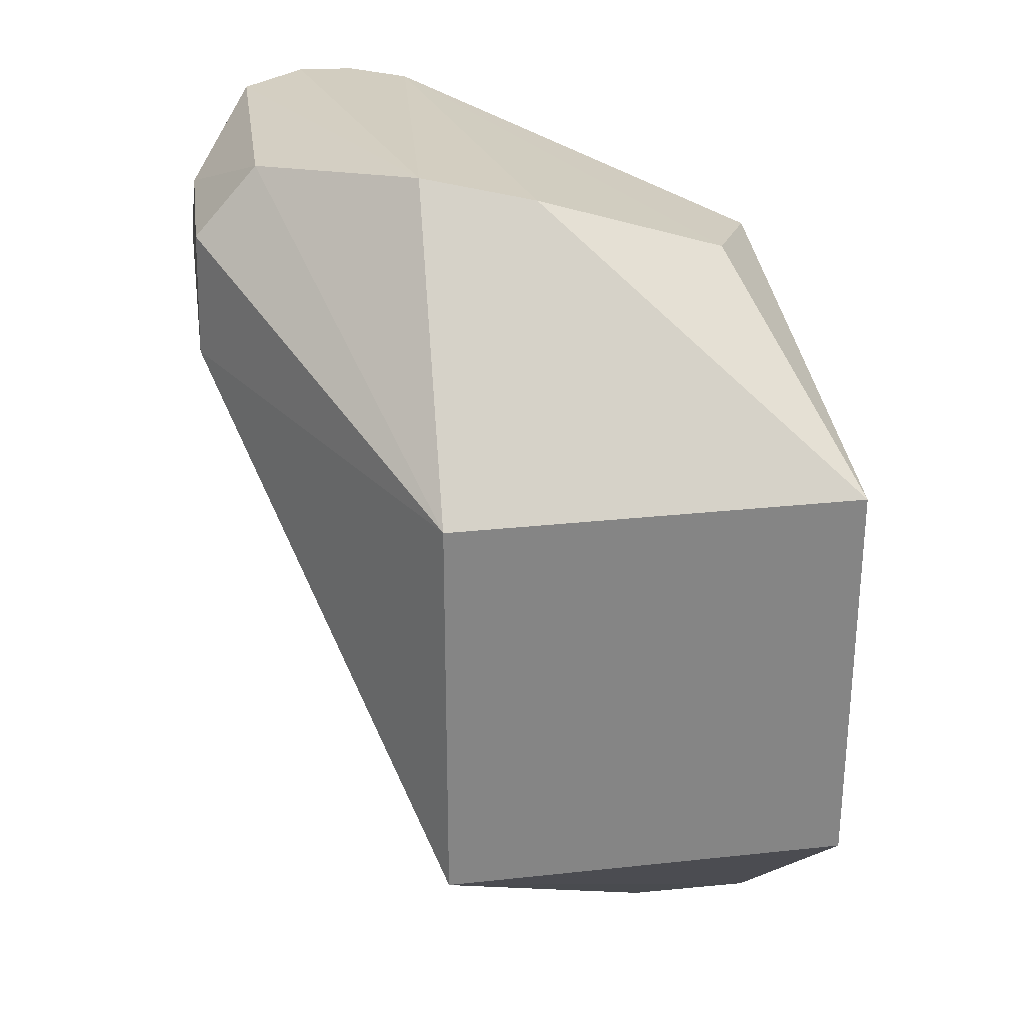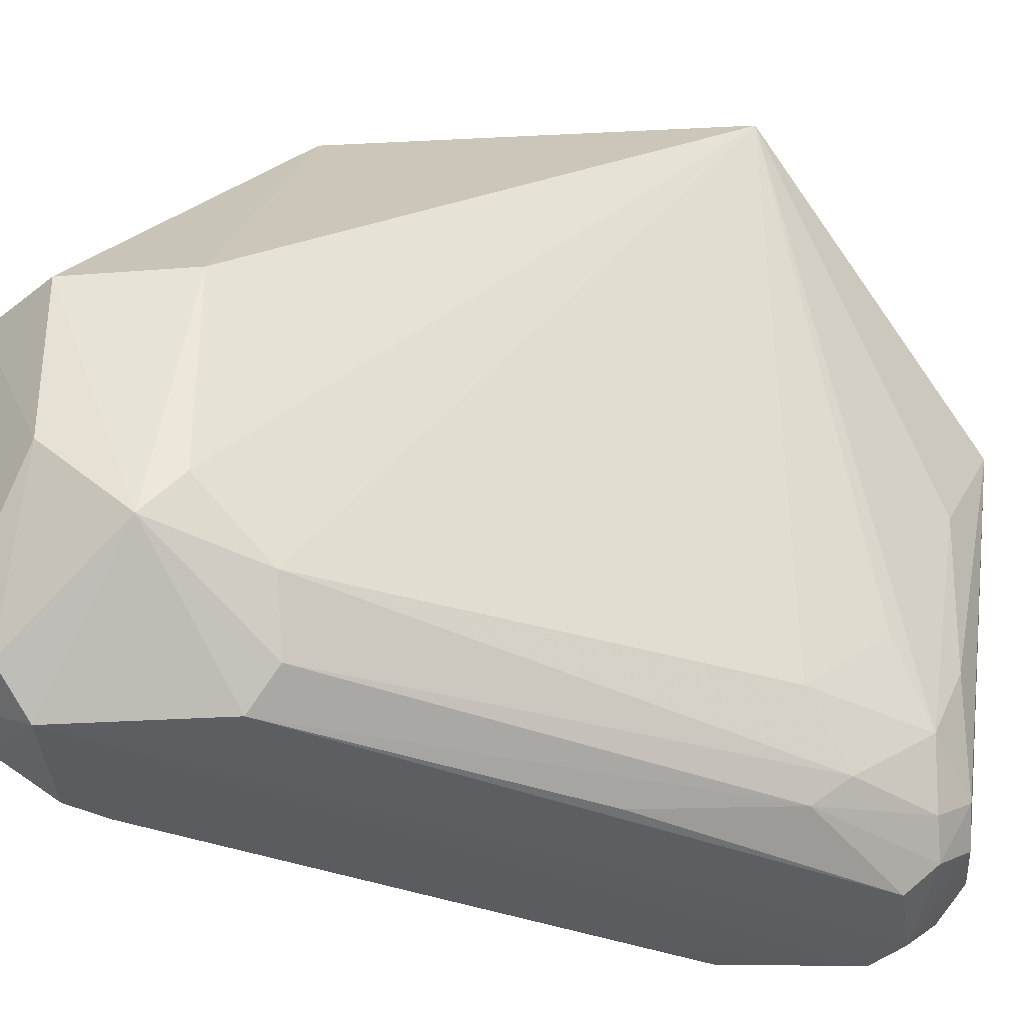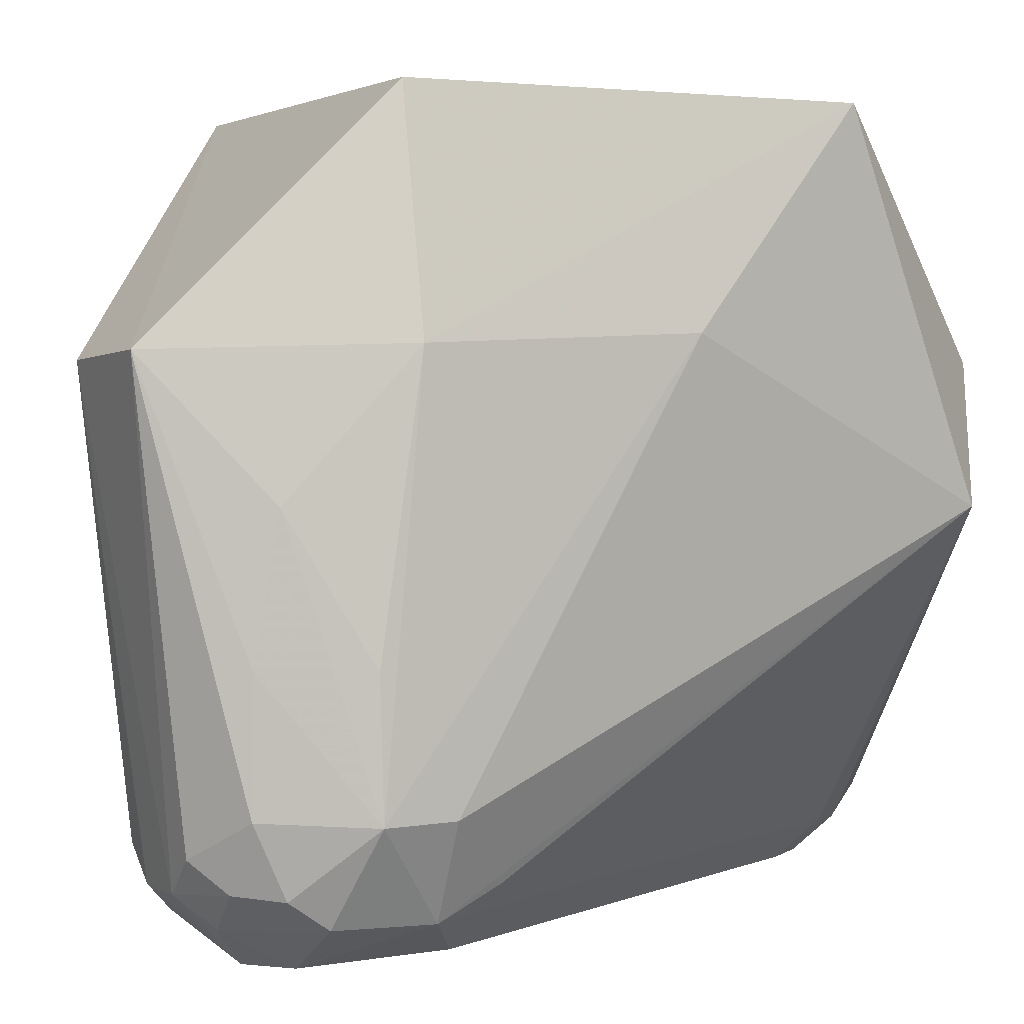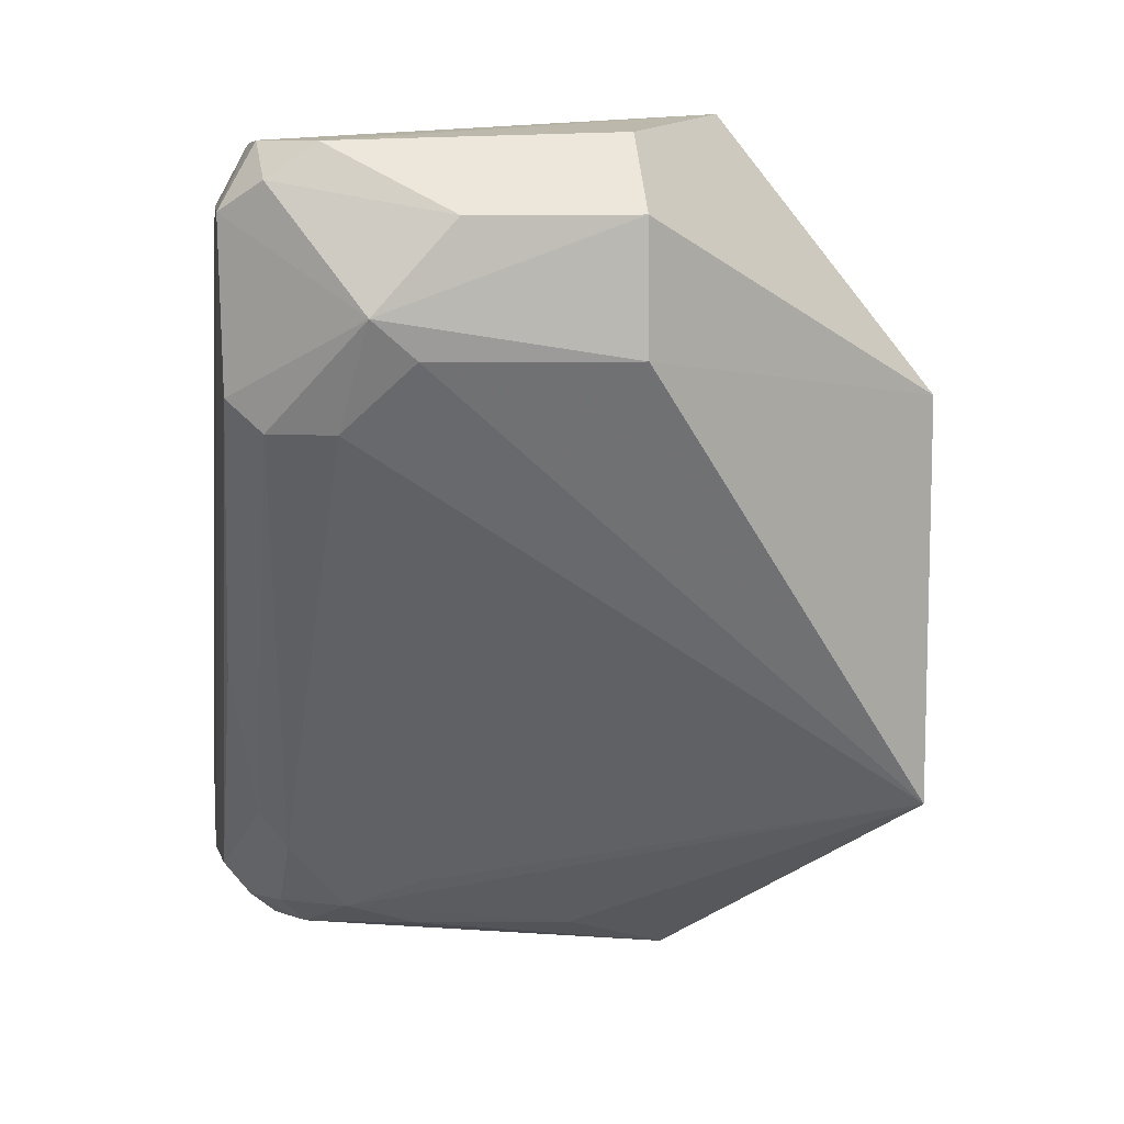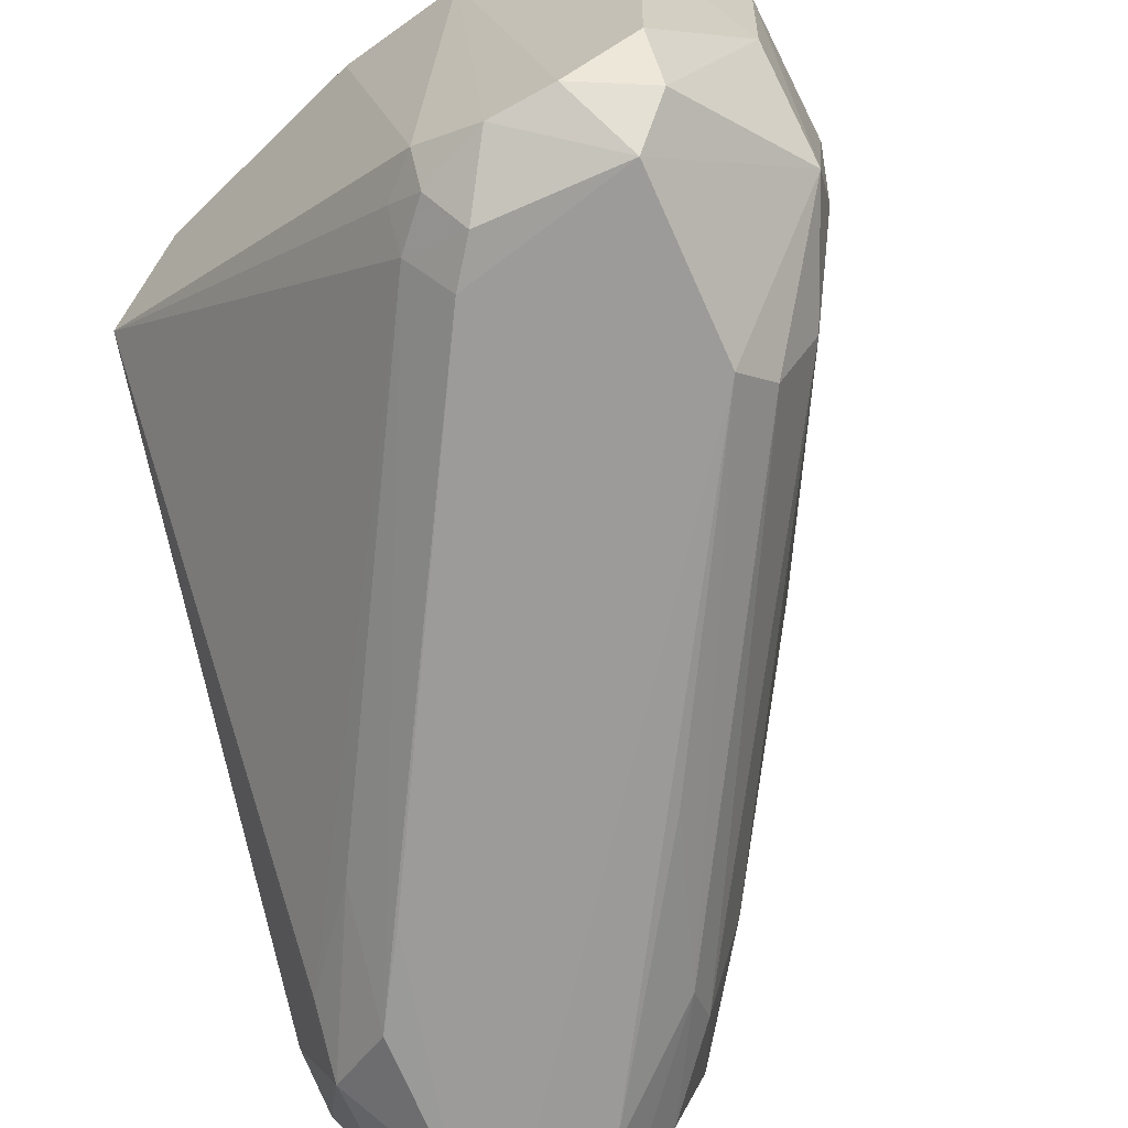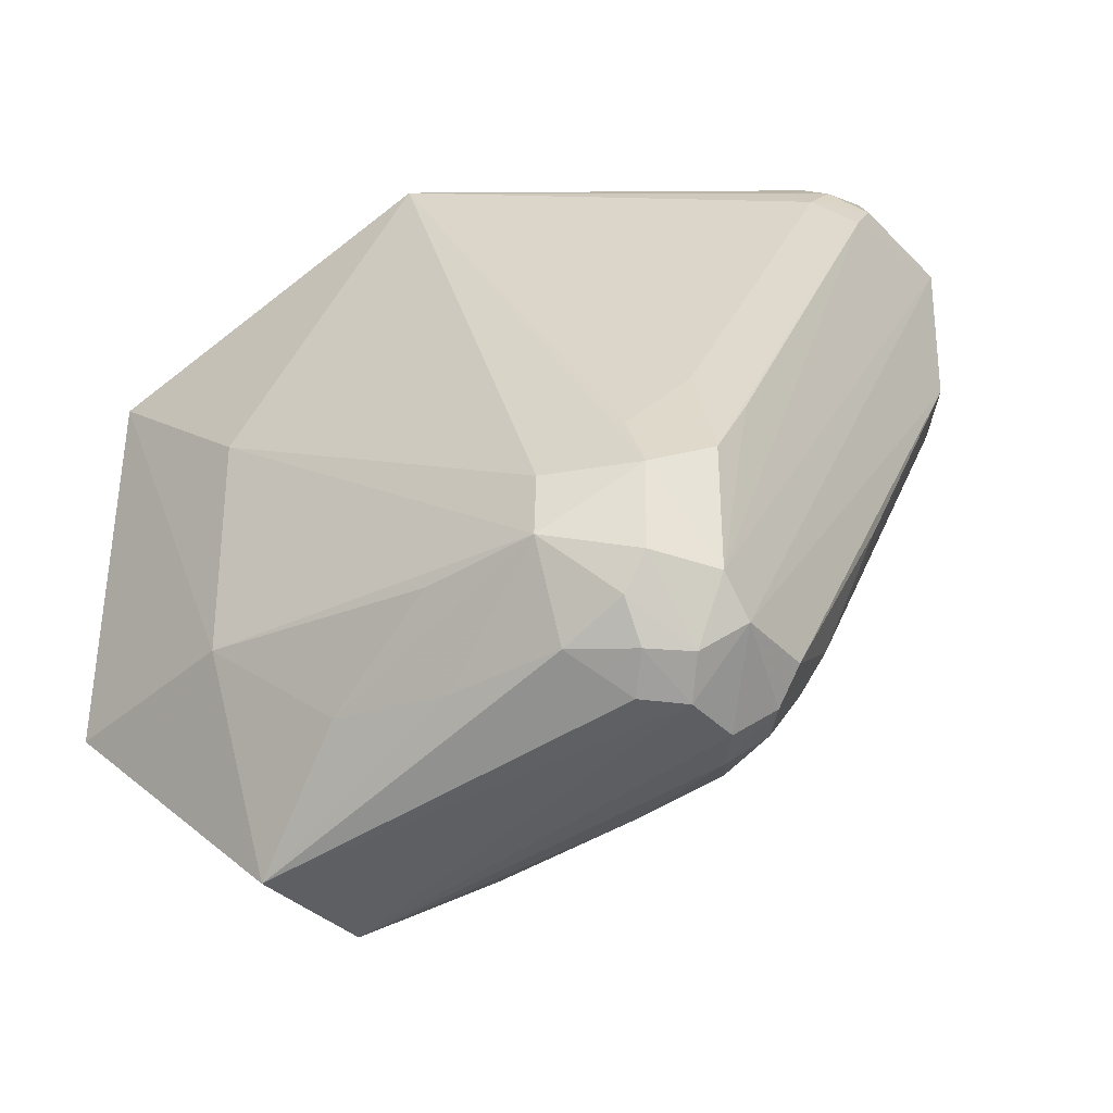
<metadata>
{"format":"obj","ext":"obj","renderer":"f3d","projection":"perspective","resolution":1024,"background":"white","views":[{"elev":28.6,"azim":-9.3,"up":"+Y"},{"elev":-36.0,"azim":-86.2,"up":"+Z"},{"elev":2.0,"azim":63.8,"up":"+Z"},{"elev":9.2,"azim":-99.9,"up":"+Y"},{"elev":-69.8,"azim":-155.0,"up":"+Z"},{"elev":-36.3,"azim":127.1,"up":"+Y"}]}
</metadata>
<code>
v 0.001528 0.000337 0.02009
v 0.001528 -0.01114 0.02009
v 0.001457 -0.01029 0.00173
v -0.01274 0.005416 0.0007018
v -0.009948 0.000337 0.02009
v 0.0002566 0.004651 0.01061
v 0.002647 -0.01207 0.004094
v -0.008615 0.006326 0.001749
v -0.009666 0.007871 0.01399
v 0.002661 -0.01114 0.01437
v 0.00251 -0.004286 0.01466
v 0.002533 -0.01028 0.004126
v -0.009948 -0.01114 0.02009
v -0.007687 0.005314 0.001835
v -0.008479 0.004453 0.0007665
v -0.001239 0.005423 0.01413
v -0.008686 0.007045 0.002622
v -0.01565 0.005376 0.01092
v 0.0003856 -0.01687 0.01422
v -0.004495 -0.01462 0.002419
v -0.007774 0.0062 0.002585
v 0.001194 -0.008595 0.002474
v -0.001126 -0.01388 0.000711
v -0.009251 0.005478 0.0007948
v -0.000235 -0.009218 0.000797
v -0.006521 0.007222 0.01449
v -0.01029 0.007075 0.001622
v -0.01387 0.007362 0.01091
v -0.01575 0.001838 0.01094
v 0.001773 -0.01406 0.01089
v -0.003061 -0.01696 0.01405
v -0.0008325 -0.006118 0.00185
v -0.000108 -0.01299 0.0007117
v -0.01265 0.0008159 0.0007924
v 0.0006131 -0.01479 0.002558
v -0.01367 0.00714 0.00316
v -0.01428 1.629e-05 0.003491
v 0.001512 -0.01459 0.007448
v 0.002599 -0.01215 0.007402
v -0.005262 -0.01468 0.004252
v -0.001609 -0.007072 0.000772
v 0.001453 -0.01281 0.001778
v -0.003476 -0.01372 0.0008448
v -0.002751 -0.0155 0.002375
v -0.0003422 -0.01473 0.00167
v -0.01187 0.007159 0.001748
v -0.01551 0.005373 0.006373
v -0.01548 0.001884 0.00534
v -0.006318 -0.0115 0.001754
v 0.001426 -0.01459 0.004212
v -0.004768 -0.01566 0.01093
v -0.007501 -0.0115 0.004334
v -0.003607 -0.01465 0.001591
v -0.003667 -0.01554 0.003194
v -0.0001161 -0.01551 0.003267
v -0.001107 -0.0155 0.00238
v 0.001414 -0.01379 0.002455
v -0.01368 0.006201 0.001805
v -0.01564 0.002937 0.004144
v -0.01327 -3.319e-05 0.001728
v -0.007898 -0.007176 0.0009163
v -0.0063 -0.01372 0.00645
v -0.006241 -0.01256 0.00256
v -0.004509 -0.01553 0.006409
f 5 2 1
f 9 5 1
f 10 1 2
f 11 6 1
f 11 10 7
f 11 1 10
f 12 7 3
f 12 3 6
f 12 11 7
f 12 6 11
f 13 2 5
f 16 1 6
f 17 16 6
f 19 10 2
f 19 2 13
f 21 14 8
f 21 6 14
f 21 17 6
f 21 8 17
f 22 14 6
f 22 6 3
f 24 15 4
f 24 8 14
f 24 14 15
f 25 15 14
f 26 9 1
f 26 1 16
f 26 17 9
f 26 16 17
f 27 17 8
f 27 9 17
f 27 24 4
f 27 8 24
f 28 18 5
f 28 5 9
f 29 13 5
f 29 5 18
f 30 10 19
f 31 19 13
f 32 22 3
f 32 14 22
f 32 25 14
f 32 3 25
f 33 23 4
f 33 4 15
f 33 25 3
f 34 4 23
f 36 28 9
f 38 30 19
f 38 7 30
f 39 30 7
f 39 7 10
f 39 10 30
f 41 33 15
f 41 15 25
f 41 25 33
f 42 33 3
f 42 3 7
f 43 34 23
f 45 23 33
f 45 33 42
f 46 36 9
f 46 9 27
f 46 27 4
f 47 18 28
f 47 28 36
f 48 37 13
f 48 13 29
f 50 7 38
f 50 38 19
f 51 31 13
f 51 13 40
f 52 13 37
f 53 43 23
f 53 23 44
f 53 49 43
f 53 20 49
f 54 40 20
f 54 53 44
f 54 20 53
f 54 44 31
f 55 50 19
f 55 35 50
f 56 19 31
f 56 31 44
f 56 55 19
f 56 45 35
f 56 35 55
f 56 44 23
f 56 23 45
f 57 45 42
f 57 35 45
f 57 50 35
f 57 42 7
f 57 7 50
f 58 46 4
f 58 36 46
f 58 47 36
f 59 29 18
f 59 18 47
f 59 48 29
f 59 47 58
f 59 37 48
f 59 58 4
f 59 4 34
f 60 34 49
f 60 59 34
f 60 37 59
f 61 49 34
f 61 34 43
f 61 43 49
f 62 52 40
f 62 40 13
f 62 13 52
f 63 52 37
f 63 49 20
f 63 20 40
f 63 40 52
f 63 60 49
f 63 37 60
f 64 51 40
f 64 40 54
f 64 54 31
f 64 31 51

</code>
